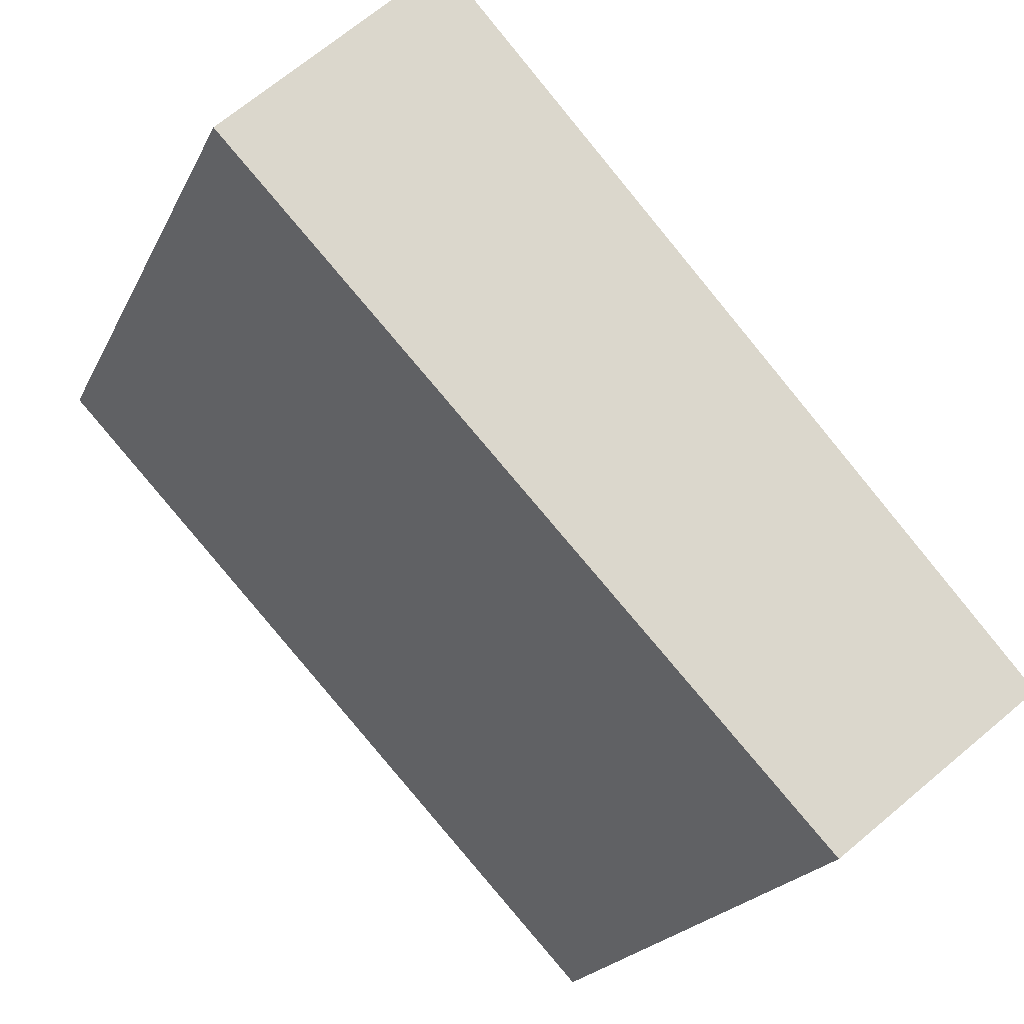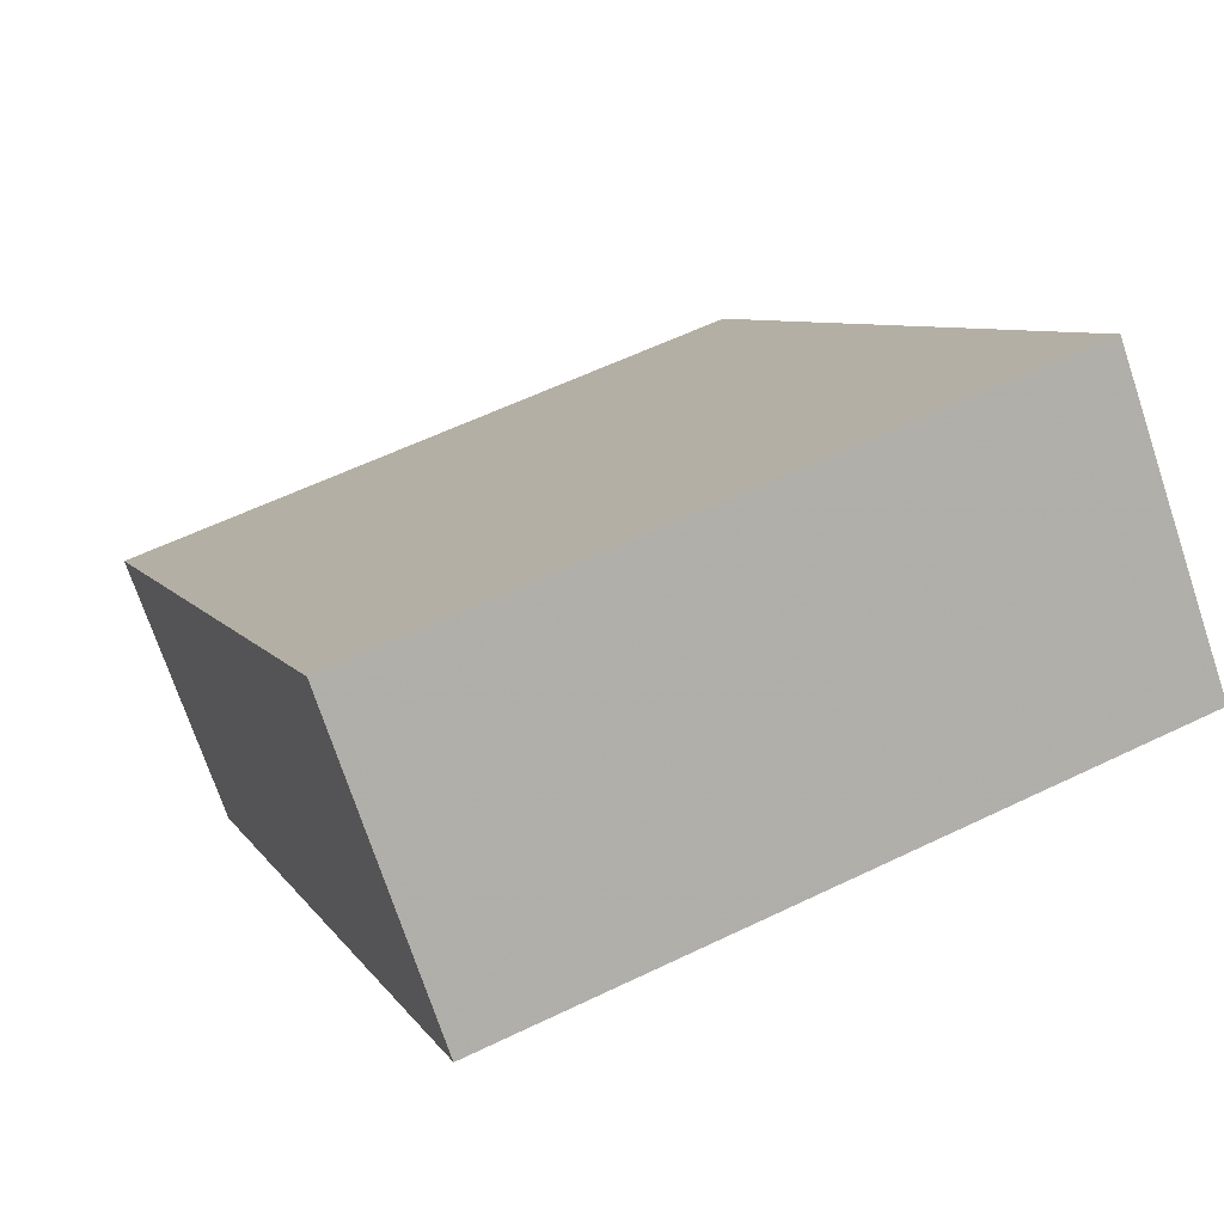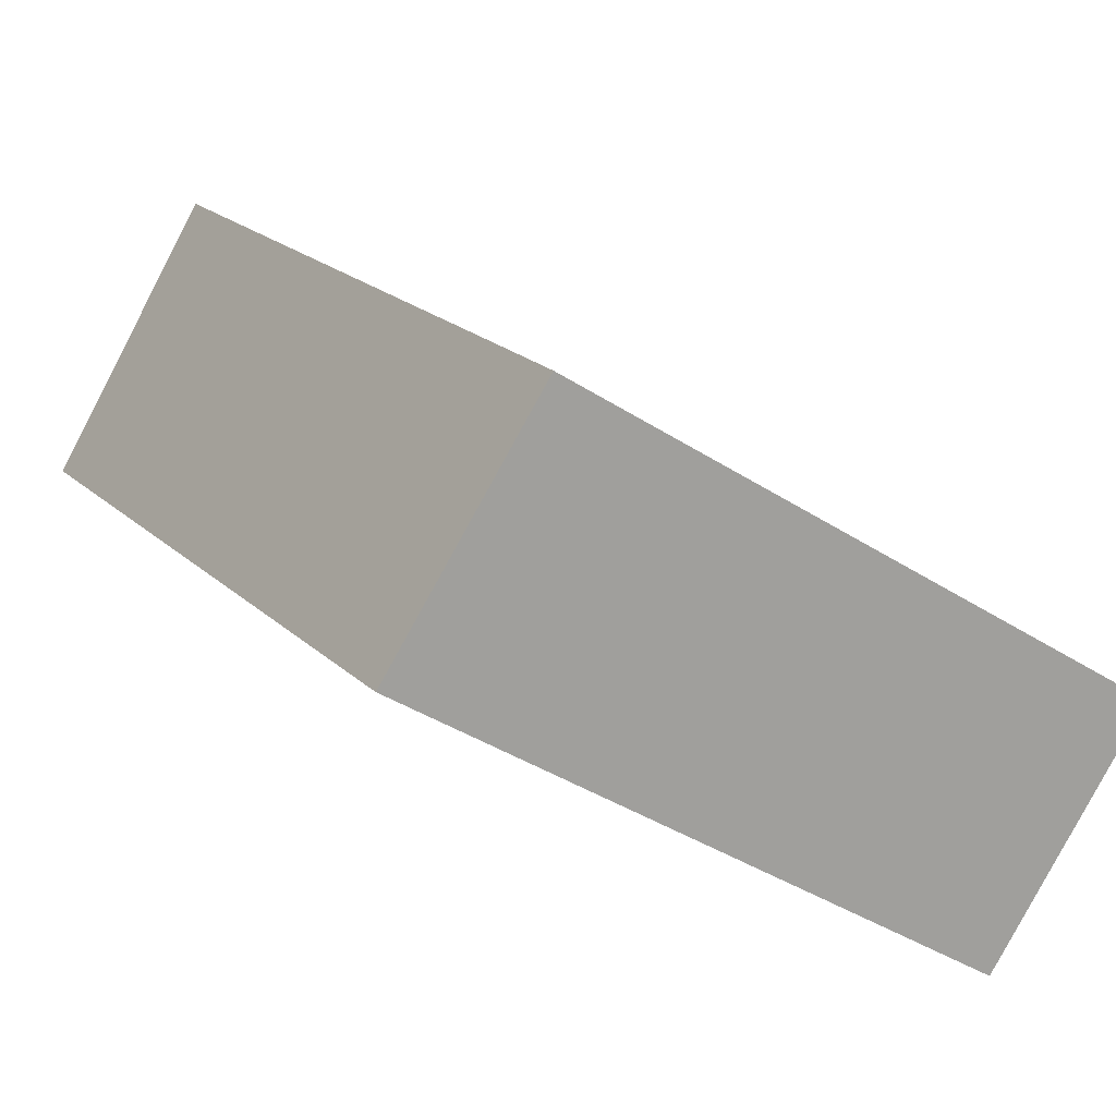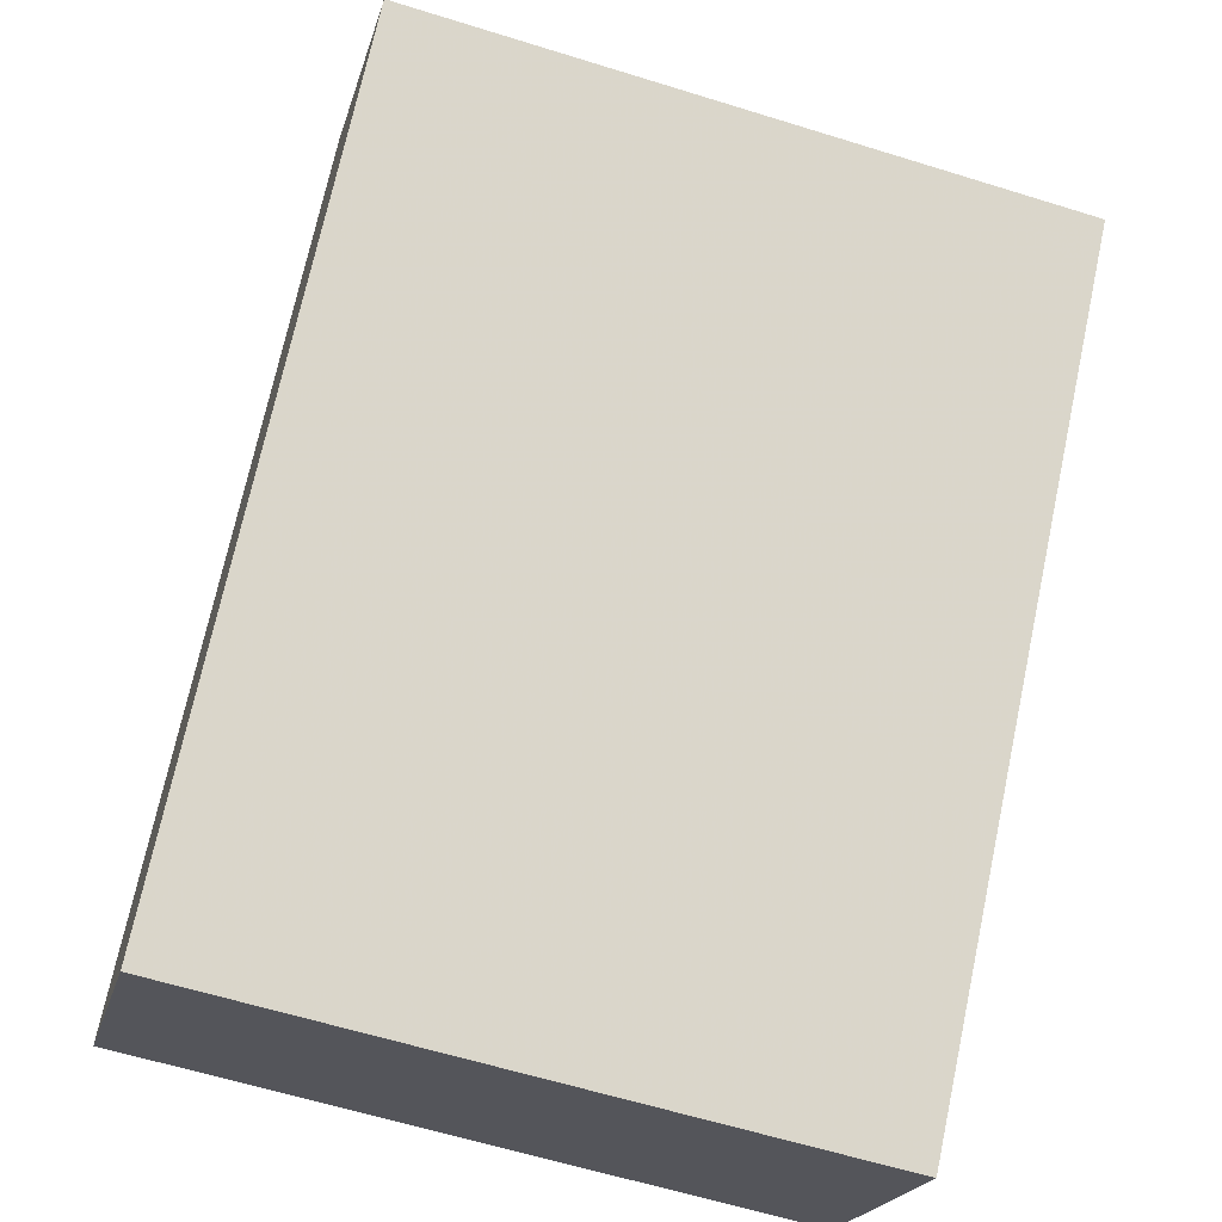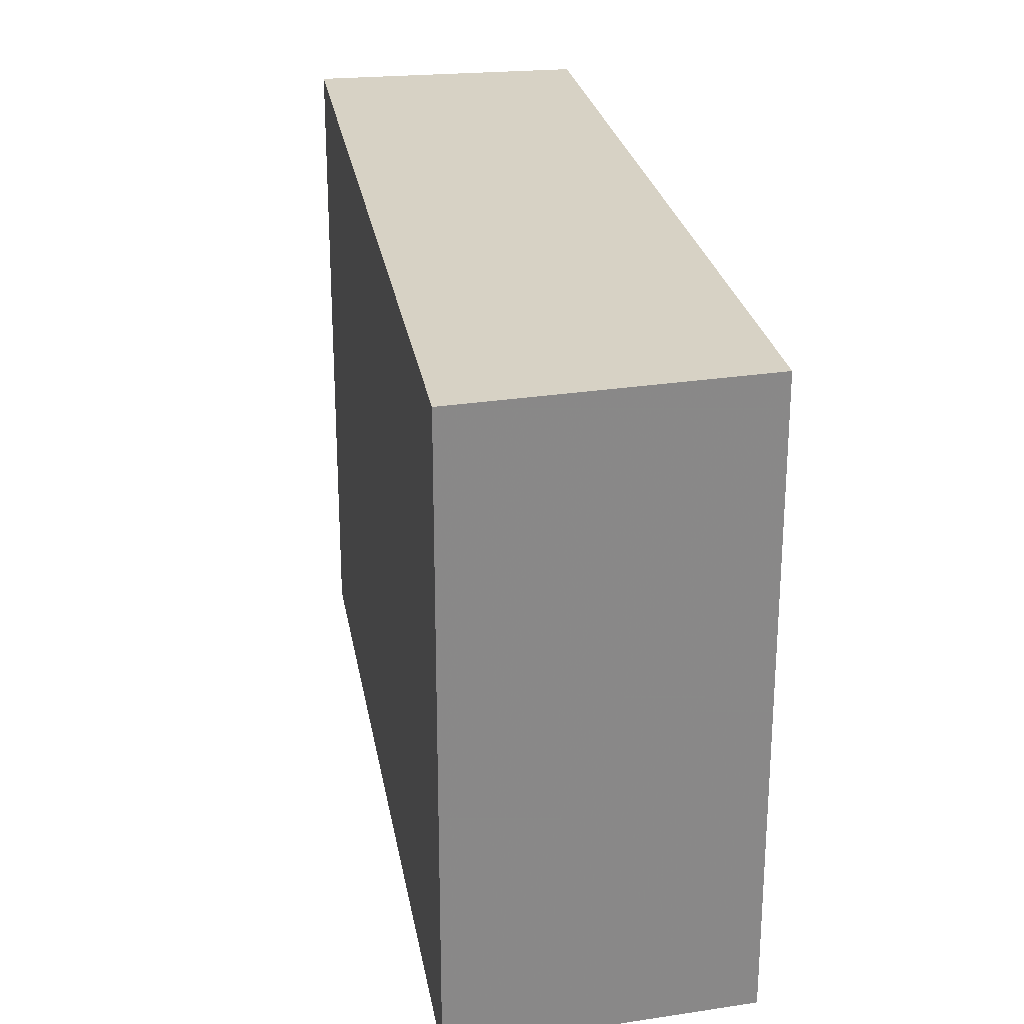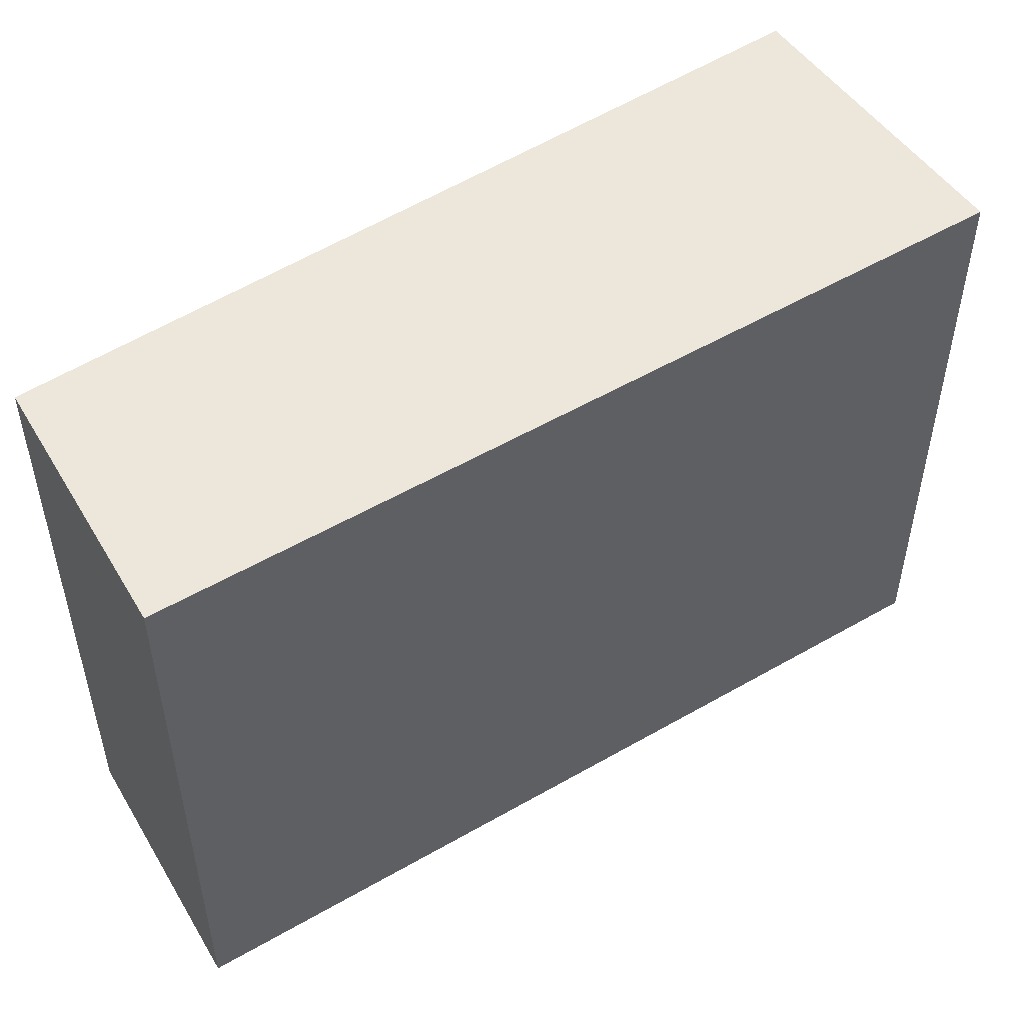
<metadata>
{"format":"obj","ext":"obj","renderer":"f3d","projection":"perspective","resolution":1024,"background":"white","views":[{"elev":-20.6,"azim":160.4,"up":"+Z"},{"elev":58.1,"azim":63.3,"up":"+Z"},{"elev":-39.3,"azim":-129.0,"up":"+Z"},{"elev":-61.3,"azim":72.4,"up":"+Z"},{"elev":27.2,"azim":32.0,"up":"+Y"},{"elev":53.6,"azim":-80.2,"up":"+Y"}]}
</metadata>
<code>
v -94.07 -264.2 558.6
v -99.36 -264.2 563.9
v -110.8 -264.2 551
v -113.8 -264.2 547.6
v -108.6 -264.2 543.3
v -102.8 -264.2 549.3
v -102.8 -248 549.3
v -94.07 -248 558.6
v -99.36 -248 563.9
v -110.8 -248 551
v -113.8 -248 547.6
v -108.6 -248 543.3
g CityEngineShapeMaterial_572
f 2 1 6 5 4 3
f 8 7 12 11 10 9
f 1 6 7 8
f 6 5 12 7
f 5 4 11 12
f 4 3 10 11
f 3 2 9 10
f 2 1 8 9

</code>
